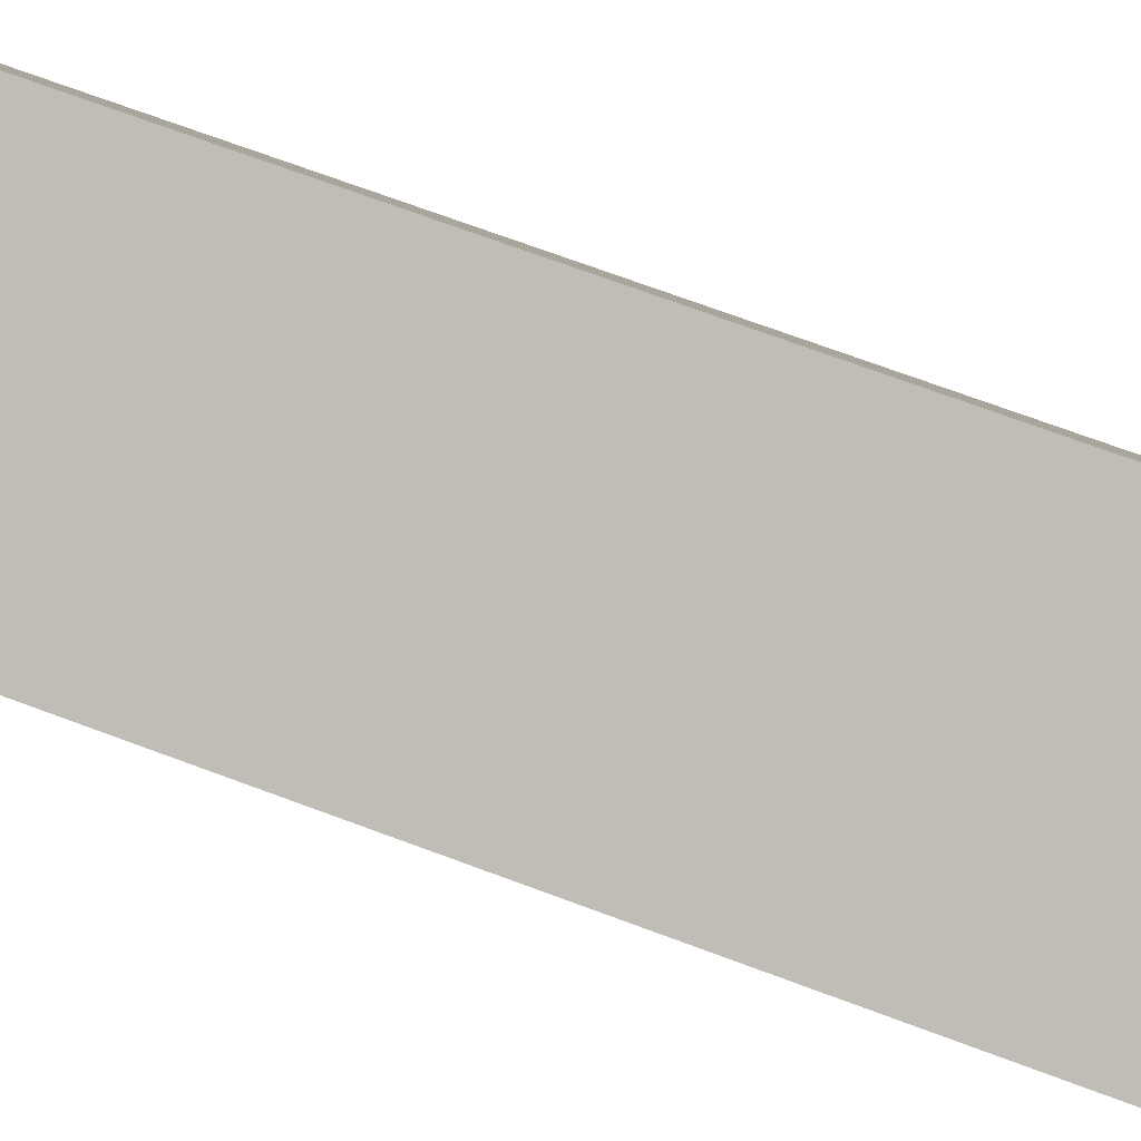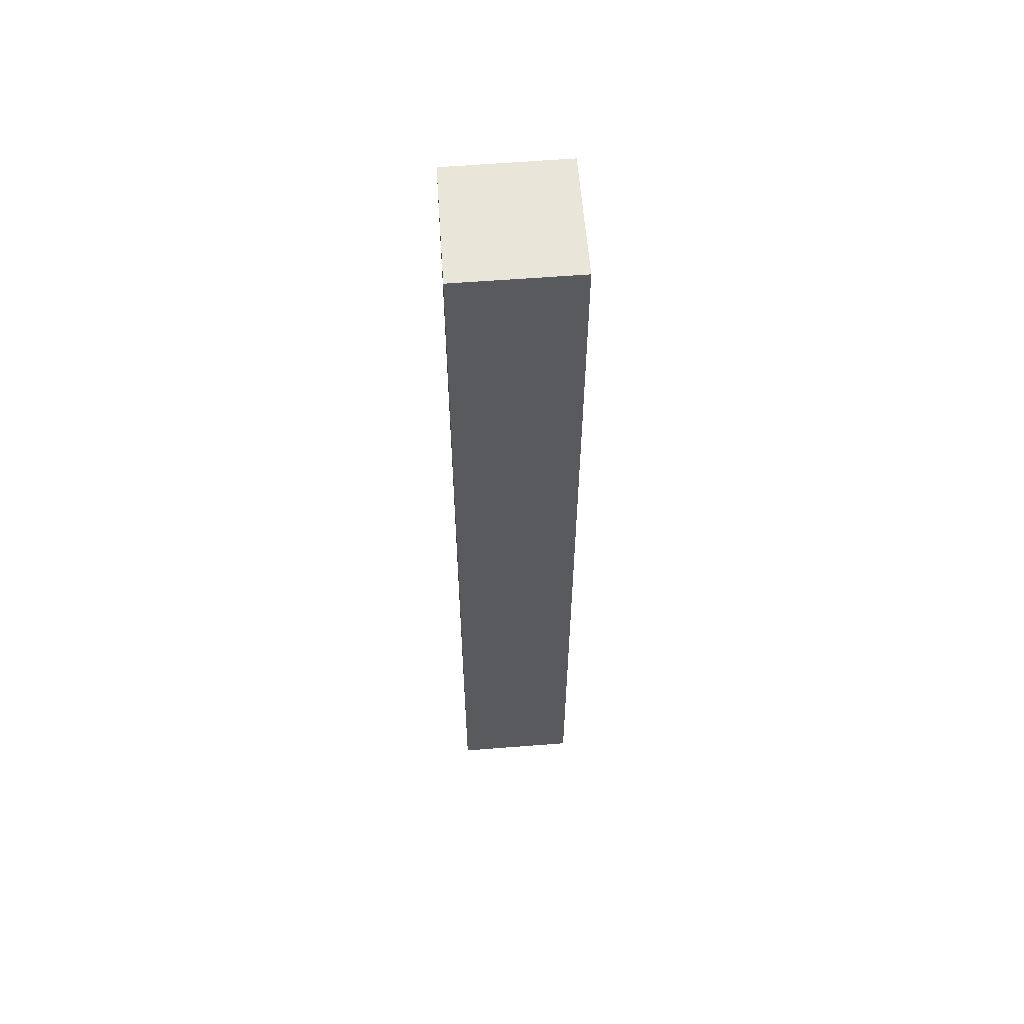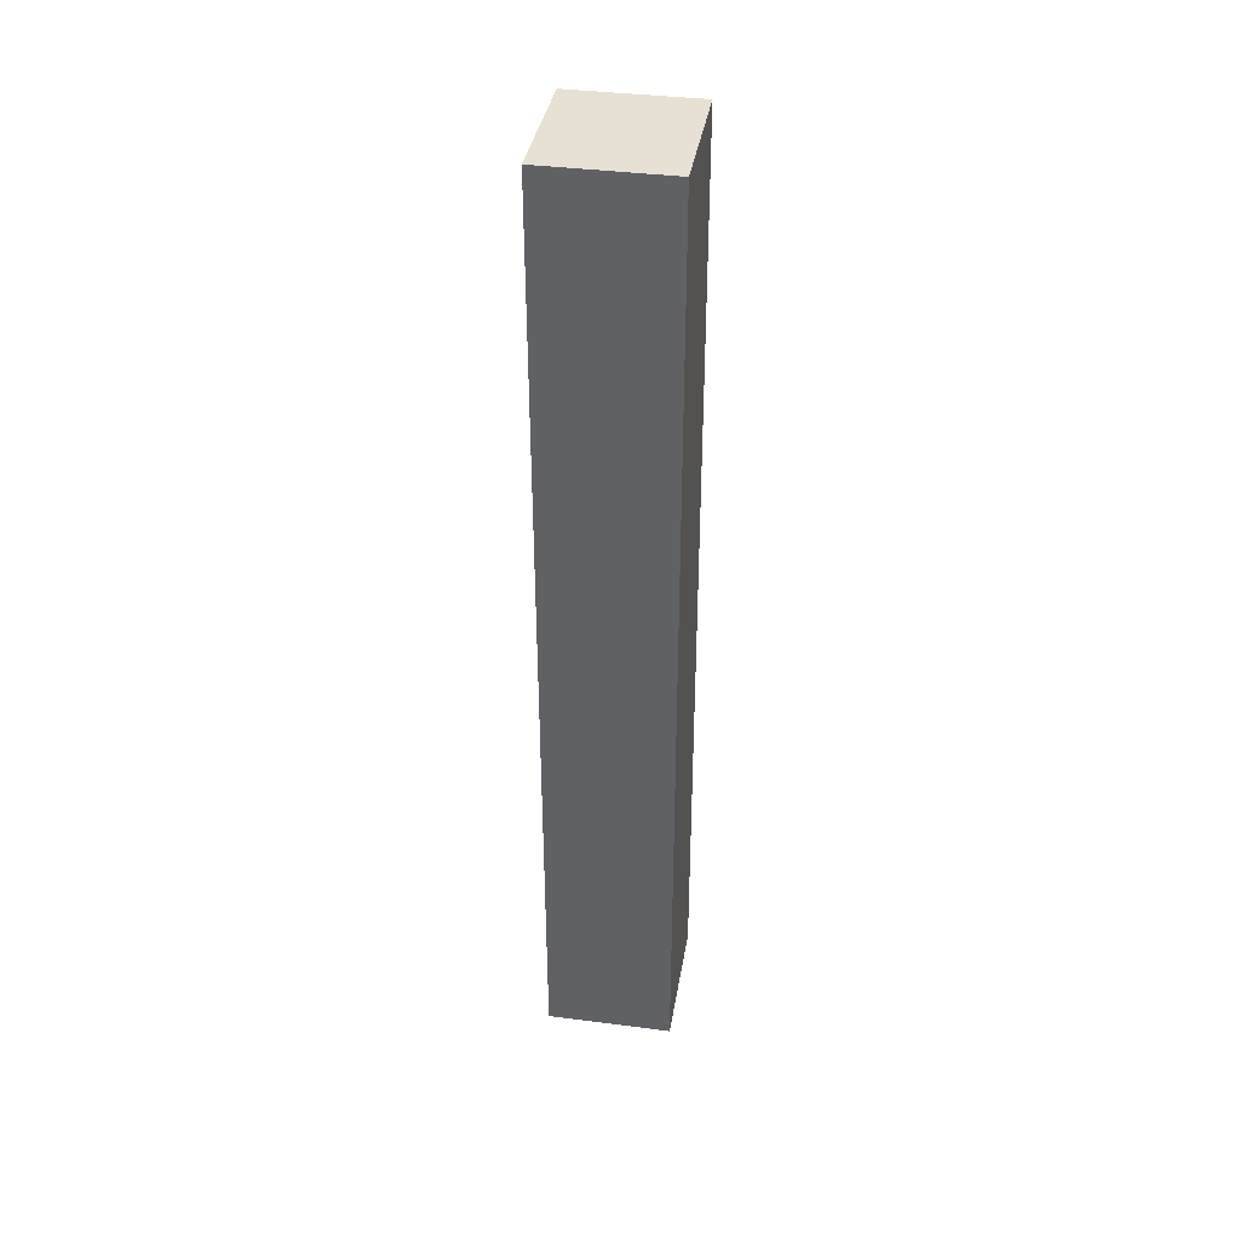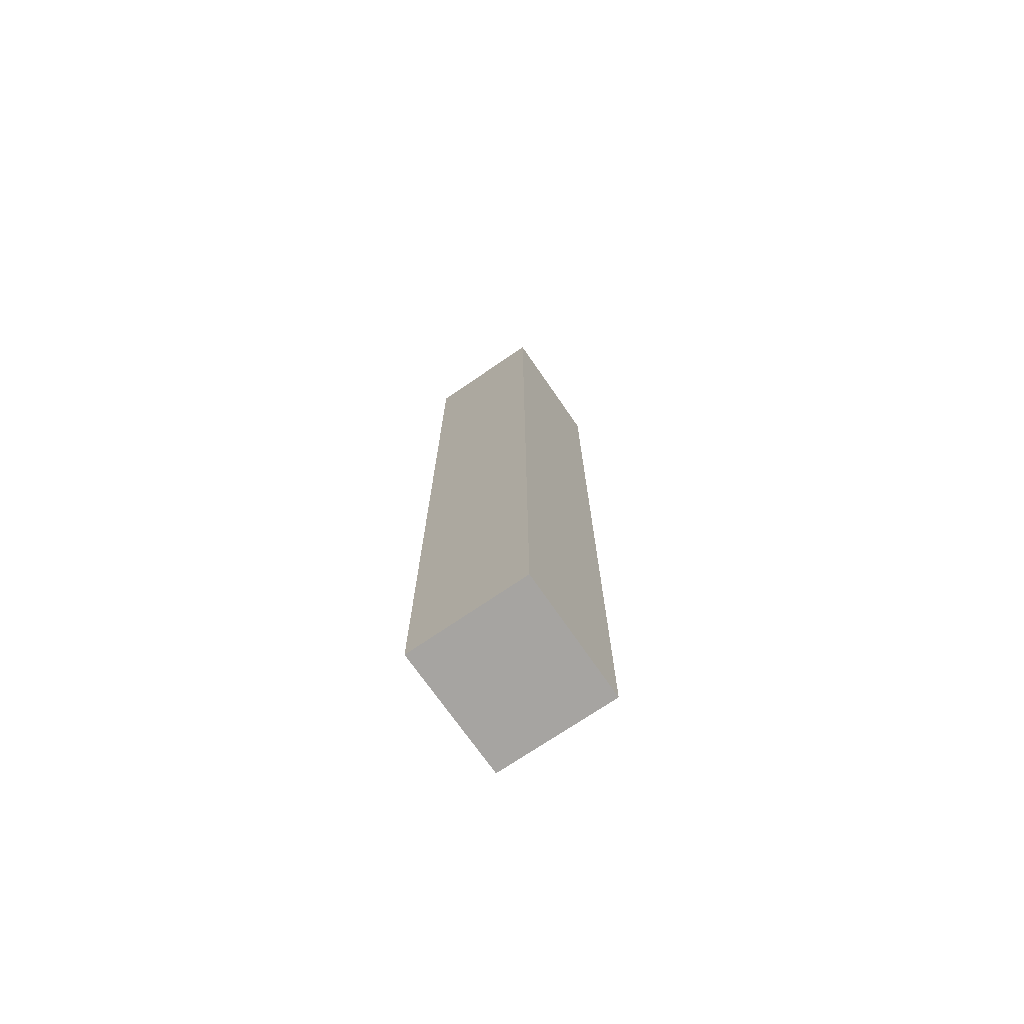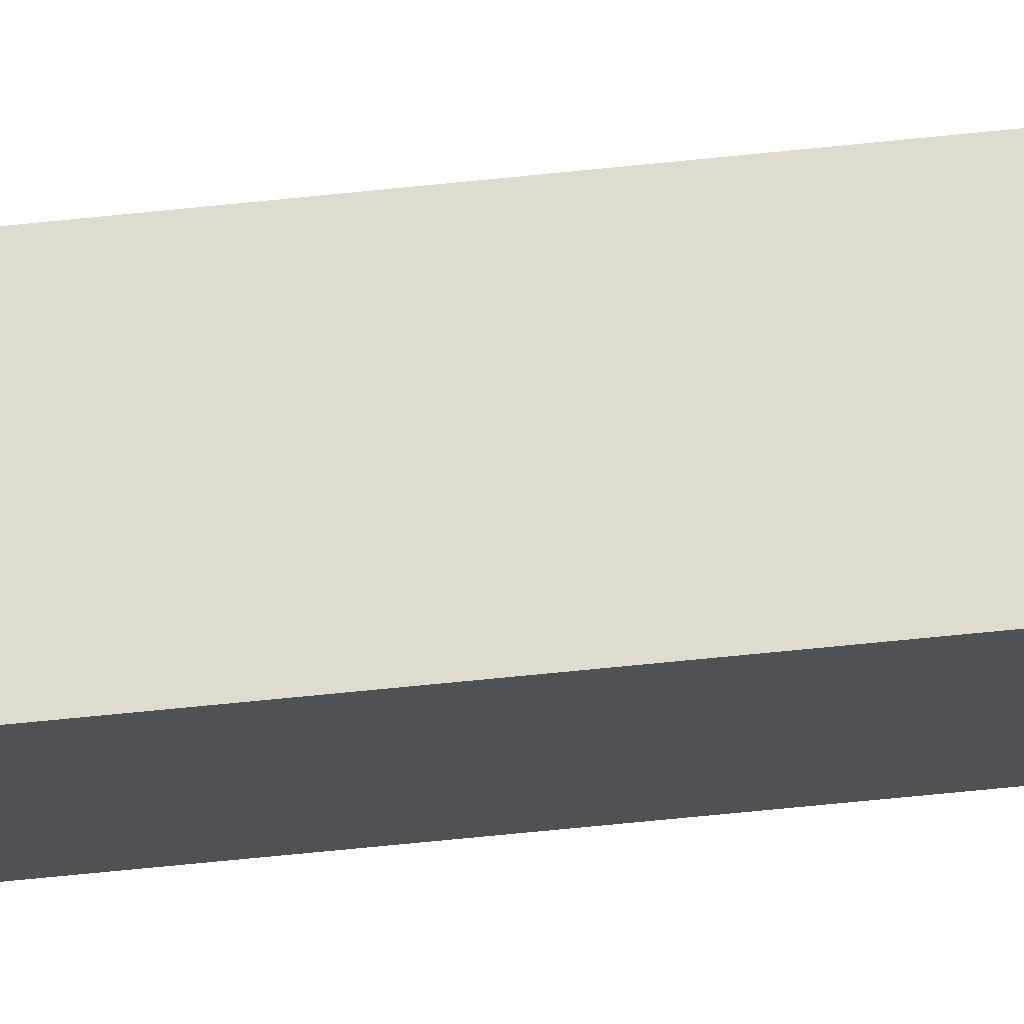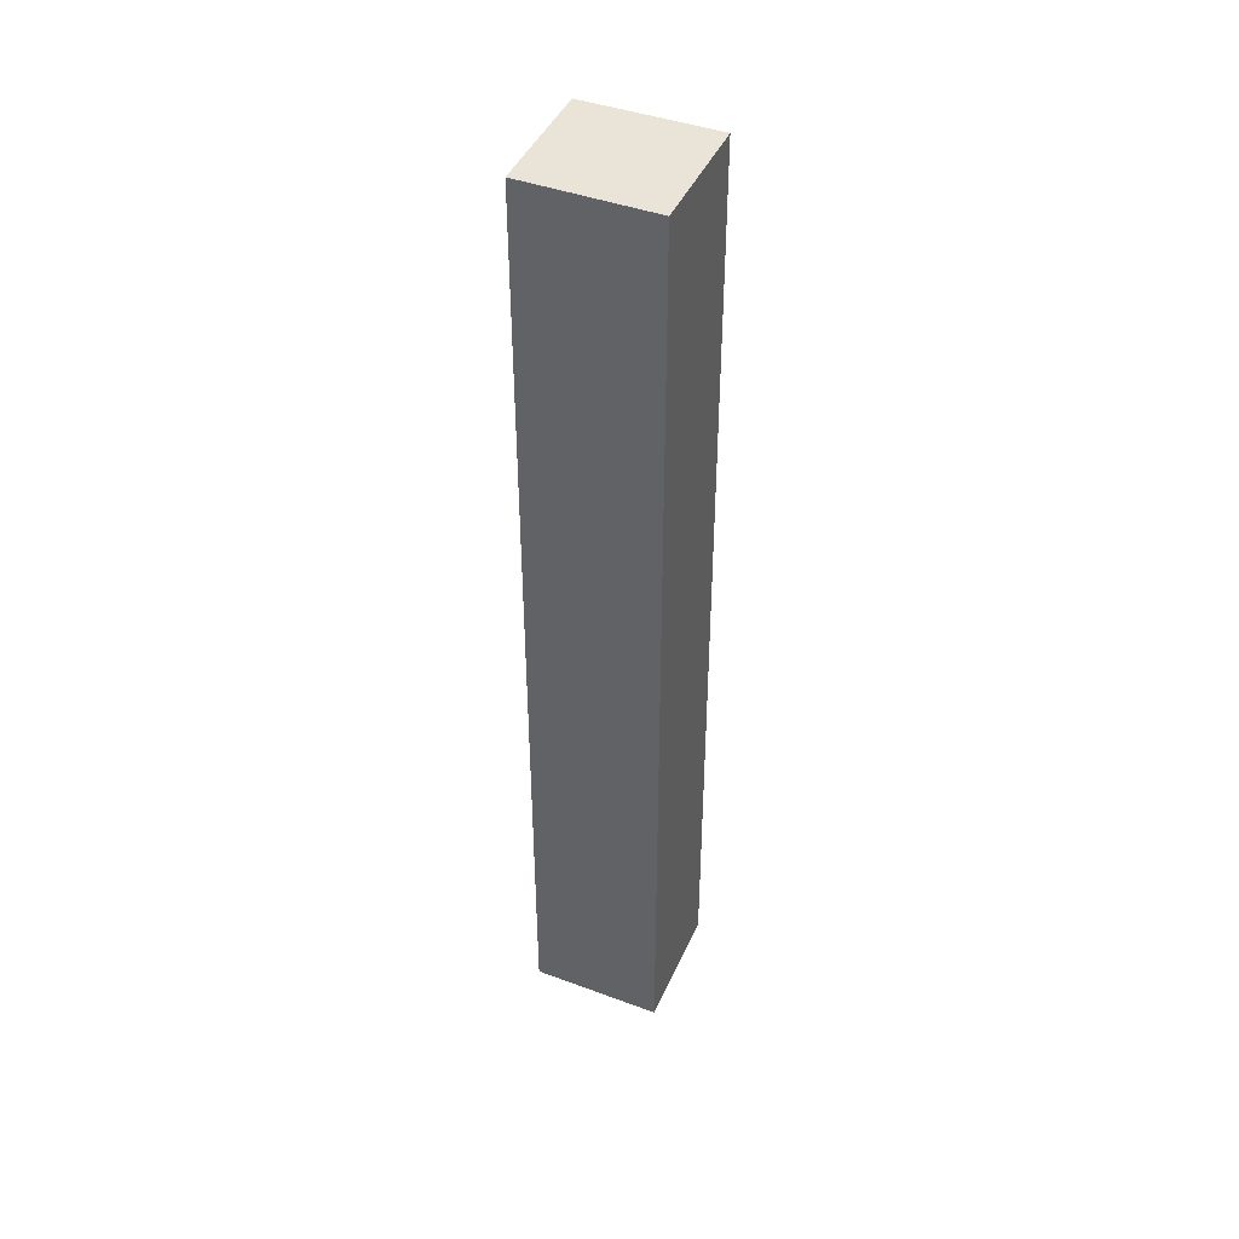
<metadata>
{"format":"obj","ext":"obj","renderer":"f3d","projection":"perspective","resolution":1024,"background":"white","views":[{"elev":55.7,"azim":-66.9,"up":"+Z"},{"elev":58.3,"azim":-129.7,"up":"+Y"},{"elev":39.0,"azim":-115.9,"up":"+Y"},{"elev":-73.5,"azim":-90.8,"up":"+Y"},{"elev":-74.9,"azim":95.6,"up":"+Z"},{"elev":43.4,"azim":167.7,"up":"+Y"}]}
</metadata>
<code>
v  0 15.58 9.538e-16
v  2.896 15.58 -0.411
v  1.169 15.58 -1.665
v  1.746 15.58 1.242
v  1.169 1.02e-16 -1.665
v  0 0 0
v  1.746 -7.605e-17 1.242
v  2.896 2.517e-17 -0.411
g defaultobject
f 1 2 3
f 2 1 4
f 5 1 3
f 1 5 6
f 6 4 1
f 4 6 7
f 7 2 4
f 2 7 8
f 8 3 2
f 3 8 5
f 8 6 5
f 6 8 7

</code>
